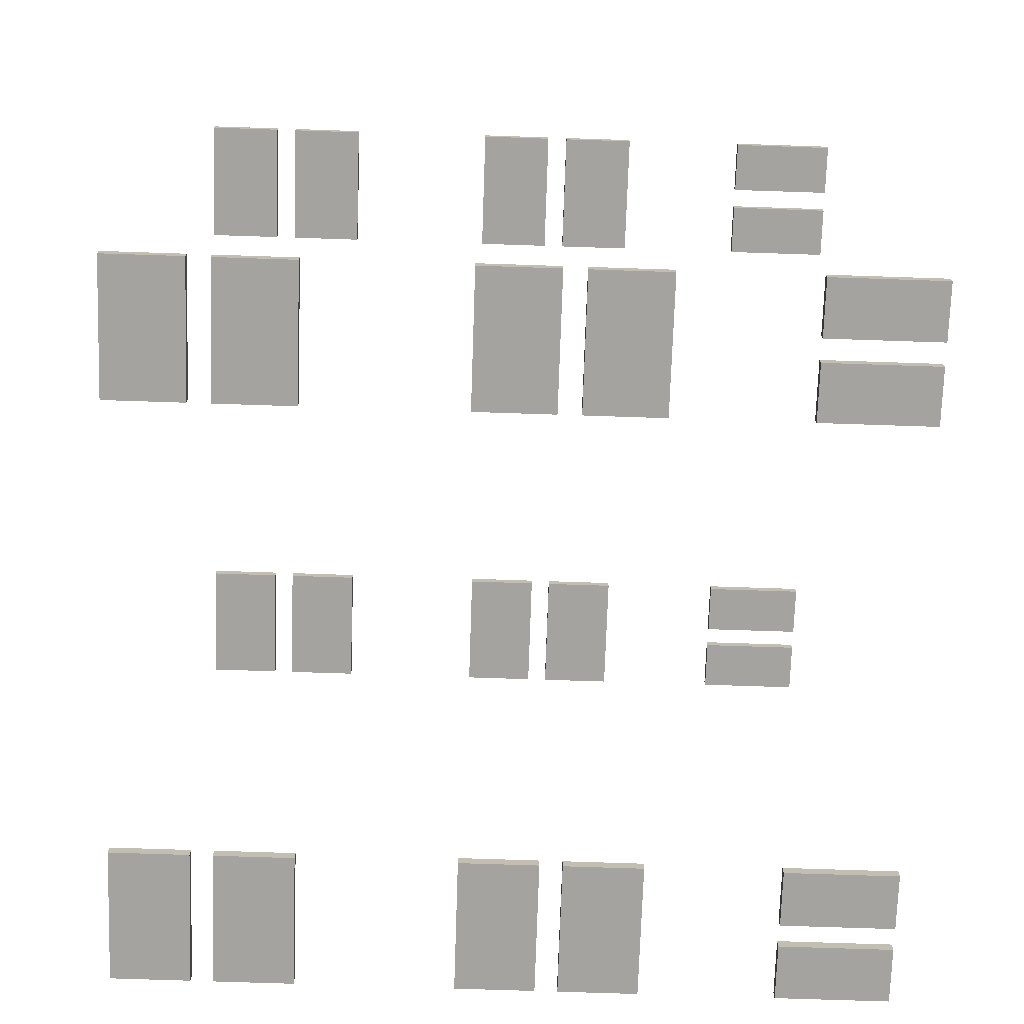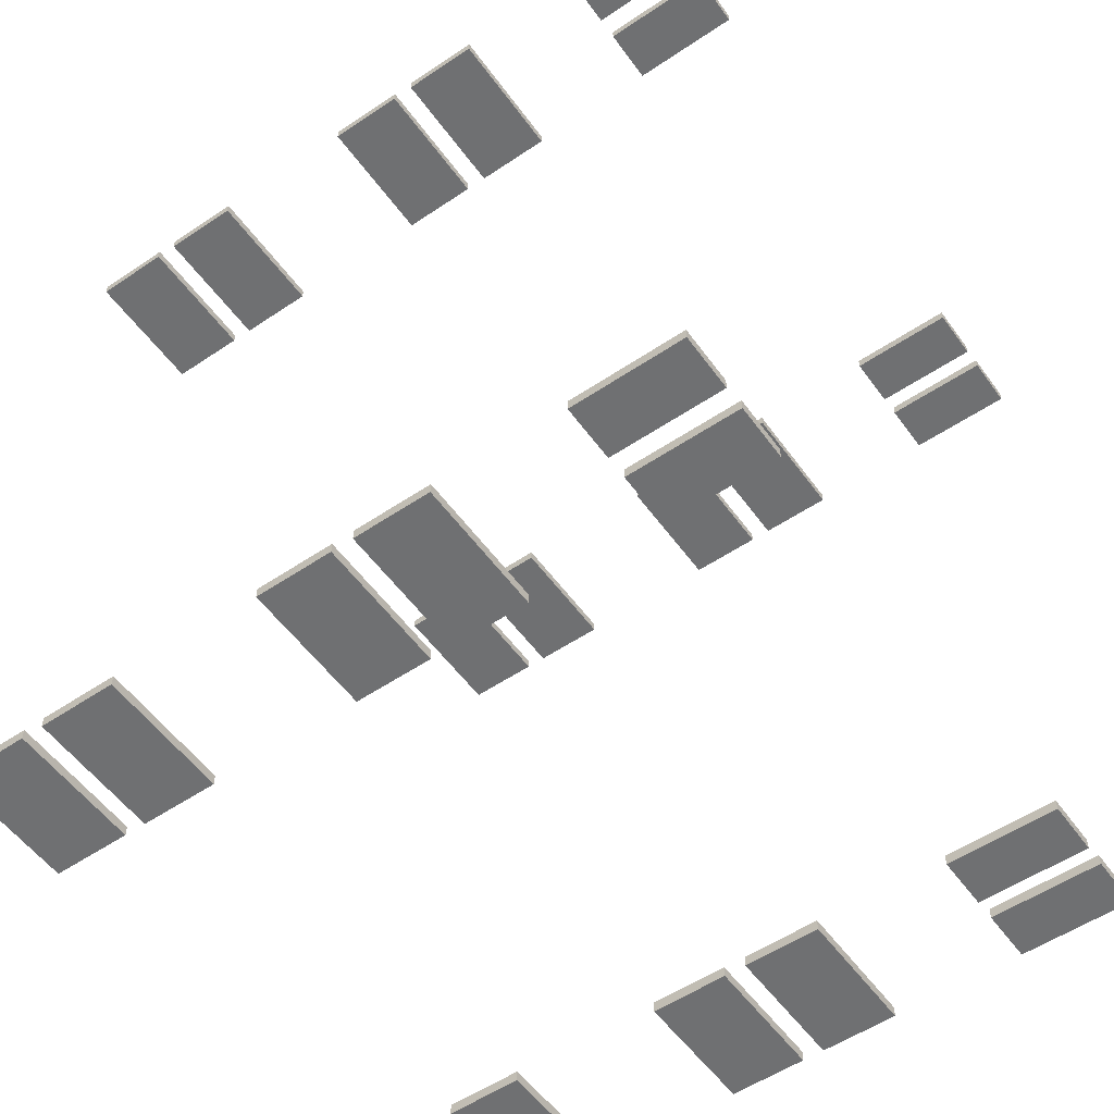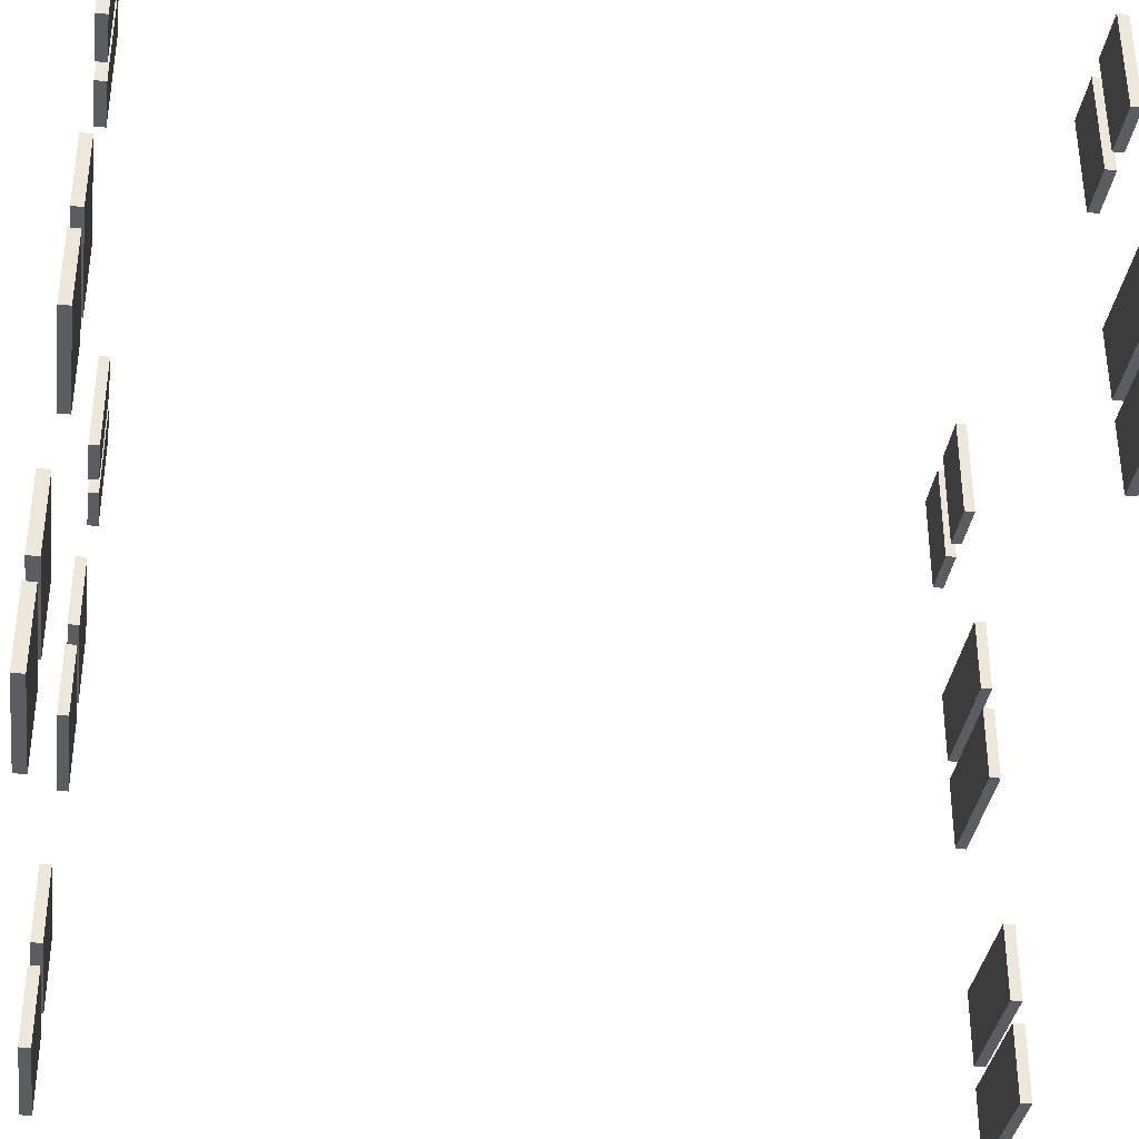
<metadata>
{"format":"obj","ext":"obj","renderer":"f3d","projection":"perspective","resolution":1024,"background":"white","views":[{"elev":-72.9,"azim":88.1,"up":"+Z"},{"elev":-54.9,"azim":125.4,"up":"+Z"},{"elev":-35.5,"azim":82.1,"up":"+Y"}]}
</metadata>
<code>
o
v 15.2 -1.4 -4.4
v 15.2 -1.4 -4.5
v 15.2 -0.7 -4.4
v 15.2 -0.7 -4.5
v 15.2 -0.5 -4.4
v 15.2 -0.5 -4.5
v 15.2 0.2 -4.4
v 15.2 0.2 -4.5
v 15.2 1.6 -4.4
v 15.2 1.6 -4.5
v 15.2 2.3 -4.4
v 15.2 2.3 -4.5
v 15.2 2.5 -4.4
v 15.2 2.5 -4.5
v 15.2 3.2 -4.4
v 15.2 3.2 -4.5
v 15.2 4.4 -4.4
v 15.2 4.4 -4.5
v 15.2 5.4 -4.4
v 15.2 5.4 -4.5
v 15.1 -1.4 3.4
v 15.1 -1.4 3.3
v 15.1 -0.7 3.4
v 15.1 -0.7 3.3
v 15.1 -0.5 3.4
v 15.1 -0.5 3.3
v 15.1 0.2 3.4
v 15.1 0.2 3.3
v 15.1 1.6 3.4
v 15.1 1.6 3.3
v 15.1 2.3 3.4
v 15.1 2.3 3.3
v 15.1 2.5 3.4
v 15.1 2.5 3.3
v 15.1 3.2 3.4
v 15.1 3.2 3.3
v 15.1 4.4 3.4
v 15.1 4.4 3.3
v 15.1 5.4 3.4
v 15.1 5.4 3.3
v 14.5 4.4 -4.4
v 14.5 4.4 -4.5
v 14.5 5.4 -4.4
v 14.5 5.4 -4.5
v 14.4 4.4 3.4
v 14.4 4.4 3.3
v 14.4 5.4 3.4
v 14.4 5.4 3.3
v 10 -1.4 -4.4
v 10 -1.4 -4.5
v 10 -0.7 -4.4
v 10 -0.7 -4.5
v 10 -0.5 -4.4
v 10 -0.5 -4.5
v 10 0.2 -4.4
v 10 0.2 -4.5
v 10 1.6 -4.4
v 10 1.6 -4.5
v 10 2.3 -4.4
v 10 2.3 -4.5
v 10 2.5 -4.4
v 10 2.5 -4.5
v 10 3.2 -4.4
v 10 3.2 -4.5
v 10 4.4 -4.4
v 10 4.4 -4.5
v 10 5.4 -4.4
v 10 5.4 -4.5
v 9.9 -1.4 3.4
v 9.9 -1.4 3.3
v 9.9 -0.7 3.4
v 9.9 -0.7 3.3
v 9.9 -0.5 3.4
v 9.9 -0.5 3.3
v 9.9 0.2 3.4
v 9.9 0.2 3.3
v 9.9 1.6 3.4
v 9.9 1.6 3.3
v 9.9 2.3 3.4
v 9.9 2.3 3.3
v 9.9 2.5 3.4
v 9.9 2.5 3.3
v 9.9 3.2 3.4
v 9.9 3.2 3.3
v 9.9 4.4 3.4
v 9.9 4.4 3.3
v 9.9 5.4 3.4
v 9.9 5.4 3.3
v 9.3 4.4 -4.4
v 9.3 4.4 -4.5
v 9.3 5.4 -4.4
v 9.3 5.4 -4.5
v 9.2 4.4 3.4
v 9.2 4.4 3.3
v 9.2 5.4 3.4
v 9.2 5.4 3.3
v 14.7 4.4 -4.4
v 14.7 4.4 -4.5
v 14.7 5.4 -4.4
v 14.7 5.4 -4.5
v 14.6 4.4 3.4
v 14.6 4.4 3.3
v 14.6 5.4 3.4
v 14.6 5.4 3.3
v 14 -1.4 -4.4
v 14 -1.4 -4.5
v 14 -0.7 -4.4
v 14 -0.7 -4.5
v 14 -0.5 -4.4
v 14 -0.5 -4.5
v 14 0.2 -4.4
v 14 0.2 -4.5
v 14 1.6 -4.4
v 14 1.6 -4.5
v 14 2.3 -4.4
v 14 2.3 -4.5
v 14 2.5 -4.4
v 14 2.5 -4.5
v 14 3.2 -4.4
v 14 3.2 -4.5
v 14 4.4 -4.4
v 14 4.4 -4.5
v 14 5.4 -4.4
v 14 5.4 -4.5
v 13.9 -1.4 3.4
v 13.9 -1.4 3.3
v 13.9 -0.7 3.4
v 13.9 -0.7 3.3
v 13.9 -0.5 3.4
v 13.9 -0.5 3.3
v 13.9 0.2 3.4
v 13.9 0.2 3.3
v 13.9 1.6 3.4
v 13.9 1.6 3.3
v 13.9 2.3 3.4
v 13.9 2.3 3.3
v 13.9 2.5 3.4
v 13.9 2.5 3.3
v 13.9 3.2 3.4
v 13.9 3.2 3.3
v 13.9 4.4 3.4
v 13.9 4.4 3.3
v 13.9 5.4 3.4
v 13.9 5.4 3.3
v 9.5 4.4 -4.4
v 9.5 4.4 -4.5
v 9.5 5.4 -4.4
v 9.5 5.4 -4.5
v 9.4 4.4 3.4
v 9.4 4.4 3.3
v 9.4 5.4 3.4
v 9.4 5.4 3.3
v 8.8 -1.4 -4.4
v 8.8 -1.4 -4.5
v 8.8 -0.7 -4.4
v 8.8 -0.7 -4.5
v 8.8 -0.5 -4.4
v 8.8 -0.5 -4.5
v 8.8 0.2 -4.4
v 8.8 0.2 -4.5
v 8.8 1.6 -4.4
v 8.8 1.6 -4.5
v 8.8 2.3 -4.4
v 8.8 2.3 -4.5
v 8.8 2.5 -4.4
v 8.8 2.5 -4.5
v 8.8 3.2 -4.4
v 8.8 3.2 -4.5
v 8.8 4.4 -4.4
v 8.8 4.4 -4.5
v 8.8 5.4 -4.4
v 8.8 5.4 -4.5
v 8.7 -1.4 3.4
v 8.7 -1.4 3.3
v 8.7 -0.7 3.4
v 8.7 -0.7 3.3
v 8.7 -0.5 3.4
v 8.7 -0.5 3.3
v 8.7 0.2 3.4
v 8.7 0.2 3.3
v 8.7 1.6 3.4
v 8.7 1.6 3.3
v 8.7 2.3 3.4
v 8.7 2.3 3.3
v 8.7 2.5 3.4
v 8.7 2.5 3.3
v 8.7 3.2 3.4
v 8.7 3.2 3.3
v 8.7 4.4 3.4
v 8.7 4.4 3.3
v 8.7 5.4 3.4
v 8.7 5.4 3.3
v 15.1 -1.4 3.4
v 15.1 -0.7 3.4
v 15.1 -0.5 3.4
v 15.1 0.2 3.4
v 15.1 1.6 3.4
v 15.1 2.3 3.4
v 15.1 2.5 3.4
v 15.1 3.2 3.4
v 15.1 4.4 3.4
v 15.1 5.4 3.4
v 14.6 4.4 3.4
v 14.6 5.4 3.4
v 14.4 4.4 3.4
v 14.4 5.4 3.4
v 13.9 -1.4 3.4
v 13.9 -0.7 3.4
v 13.9 -0.5 3.4
v 13.9 0.2 3.4
v 13.9 1.6 3.4
v 13.9 2.3 3.4
v 13.9 2.5 3.4
v 13.9 3.2 3.4
v 13.9 4.4 3.4
v 13.9 5.4 3.4
v 9.9 -1.4 3.4
v 9.9 -0.7 3.4
v 9.9 -0.5 3.4
v 9.9 0.2 3.4
v 9.9 1.6 3.4
v 9.9 2.3 3.4
v 9.9 2.5 3.4
v 9.9 3.2 3.4
v 9.9 4.4 3.4
v 9.9 5.4 3.4
v 9.4 4.4 3.4
v 9.4 5.4 3.4
v 9.2 4.4 3.4
v 9.2 5.4 3.4
v 8.7 -1.4 3.4
v 8.7 -0.7 3.4
v 8.7 -0.5 3.4
v 8.7 0.2 3.4
v 8.7 1.6 3.4
v 8.7 2.3 3.4
v 8.7 2.5 3.4
v 8.7 3.2 3.4
v 8.7 4.4 3.4
v 8.7 5.4 3.4
v 15.2 -1.4 -4.4
v 15.2 -0.7 -4.4
v 15.2 -0.5 -4.4
v 15.2 0.2 -4.4
v 15.2 1.6 -4.4
v 15.2 2.3 -4.4
v 15.2 2.5 -4.4
v 15.2 3.2 -4.4
v 15.2 4.4 -4.4
v 15.2 5.4 -4.4
v 14.7 4.4 -4.4
v 14.7 5.4 -4.4
v 14.5 4.4 -4.4
v 14.5 5.4 -4.4
v 14 -1.4 -4.4
v 14 -0.7 -4.4
v 14 -0.5 -4.4
v 14 0.2 -4.4
v 14 1.6 -4.4
v 14 2.3 -4.4
v 14 2.5 -4.4
v 14 3.2 -4.4
v 14 4.4 -4.4
v 14 5.4 -4.4
v 10 -1.4 -4.4
v 10 -0.7 -4.4
v 10 -0.5 -4.4
v 10 0.2 -4.4
v 10 1.6 -4.4
v 10 2.3 -4.4
v 10 2.5 -4.4
v 10 3.2 -4.4
v 10 4.4 -4.4
v 10 5.4 -4.4
v 9.5 4.4 -4.4
v 9.5 5.4 -4.4
v 9.3 4.4 -4.4
v 9.3 5.4 -4.4
v 8.8 -1.4 -4.4
v 8.8 -0.7 -4.4
v 8.8 -0.5 -4.4
v 8.8 0.2 -4.4
v 8.8 1.6 -4.4
v 8.8 2.3 -4.4
v 8.8 2.5 -4.4
v 8.8 3.2 -4.4
v 8.8 4.4 -4.4
v 8.8 5.4 -4.4
v 15.1 -1.4 3.3
v 15.1 -0.7 3.3
v 15.1 -0.5 3.3
v 15.1 0.2 3.3
v 15.1 1.6 3.3
v 15.1 2.3 3.3
v 15.1 2.5 3.3
v 15.1 3.2 3.3
v 15.1 4.4 3.3
v 15.1 5.4 3.3
v 14.6 4.4 3.3
v 14.6 5.4 3.3
v 14.4 4.4 3.3
v 14.4 5.4 3.3
v 13.9 -1.4 3.3
v 13.9 -0.7 3.3
v 13.9 -0.5 3.3
v 13.9 0.2 3.3
v 13.9 1.6 3.3
v 13.9 2.3 3.3
v 13.9 2.5 3.3
v 13.9 3.2 3.3
v 13.9 4.4 3.3
v 13.9 5.4 3.3
v 9.9 -1.4 3.3
v 9.9 -0.7 3.3
v 9.9 -0.5 3.3
v 9.9 0.2 3.3
v 9.9 1.6 3.3
v 9.9 2.3 3.3
v 9.9 2.5 3.3
v 9.9 3.2 3.3
v 9.9 4.4 3.3
v 9.9 5.4 3.3
v 9.4 4.4 3.3
v 9.4 5.4 3.3
v 9.2 4.4 3.3
v 9.2 5.4 3.3
v 8.7 -1.4 3.3
v 8.7 -0.7 3.3
v 8.7 -0.5 3.3
v 8.7 0.2 3.3
v 8.7 1.6 3.3
v 8.7 2.3 3.3
v 8.7 2.5 3.3
v 8.7 3.2 3.3
v 8.7 4.4 3.3
v 8.7 5.4 3.3
v 15.2 -1.4 -4.5
v 15.2 -0.7 -4.5
v 15.2 -0.5 -4.5
v 15.2 0.2 -4.5
v 15.2 1.6 -4.5
v 15.2 2.3 -4.5
v 15.2 2.5 -4.5
v 15.2 3.2 -4.5
v 15.2 4.4 -4.5
v 15.2 5.4 -4.5
v 14.7 4.4 -4.5
v 14.7 5.4 -4.5
v 14.5 4.4 -4.5
v 14.5 5.4 -4.5
v 14 -1.4 -4.5
v 14 -0.7 -4.5
v 14 -0.5 -4.5
v 14 0.2 -4.5
v 14 1.6 -4.5
v 14 2.3 -4.5
v 14 2.5 -4.5
v 14 3.2 -4.5
v 14 4.4 -4.5
v 14 5.4 -4.5
v 10 -1.4 -4.5
v 10 -0.7 -4.5
v 10 -0.5 -4.5
v 10 0.2 -4.5
v 10 1.6 -4.5
v 10 2.3 -4.5
v 10 2.5 -4.5
v 10 3.2 -4.5
v 10 4.4 -4.5
v 10 5.4 -4.5
v 9.5 4.4 -4.5
v 9.5 5.4 -4.5
v 9.3 4.4 -4.5
v 9.3 5.4 -4.5
v 8.8 -1.4 -4.5
v 8.8 -0.7 -4.5
v 8.8 -0.5 -4.5
v 8.8 0.2 -4.5
v 8.8 1.6 -4.5
v 8.8 2.3 -4.5
v 8.8 2.5 -4.5
v 8.8 3.2 -4.5
v 8.8 4.4 -4.5
v 8.8 5.4 -4.5
v 15.1 -1.4 3.4
v 13.9 -1.4 3.4
v 9.9 -1.4 3.4
v 8.7 -1.4 3.4
v 15.1 -1.4 3.3
v 13.9 -1.4 3.3
v 9.9 -1.4 3.3
v 8.7 -1.4 3.3
v 15.2 -1.4 -4.4
v 14 -1.4 -4.4
v 10 -1.4 -4.4
v 8.8 -1.4 -4.4
v 15.2 -1.4 -4.5
v 14 -1.4 -4.5
v 10 -1.4 -4.5
v 8.8 -1.4 -4.5
v 15.1 -0.5 3.4
v 13.9 -0.5 3.4
v 9.9 -0.5 3.4
v 8.7 -0.5 3.4
v 15.1 -0.5 3.3
v 13.9 -0.5 3.3
v 9.9 -0.5 3.3
v 8.7 -0.5 3.3
v 15.2 -0.5 -4.4
v 14 -0.5 -4.4
v 10 -0.5 -4.4
v 8.8 -0.5 -4.4
v 15.2 -0.5 -4.5
v 14 -0.5 -4.5
v 10 -0.5 -4.5
v 8.8 -0.5 -4.5
v 15.1 1.6 3.4
v 13.9 1.6 3.4
v 9.9 1.6 3.4
v 8.7 1.6 3.4
v 15.1 1.6 3.3
v 13.9 1.6 3.3
v 9.9 1.6 3.3
v 8.7 1.6 3.3
v 15.2 1.6 -4.4
v 14 1.6 -4.4
v 10 1.6 -4.4
v 8.8 1.6 -4.4
v 15.2 1.6 -4.5
v 14 1.6 -4.5
v 10 1.6 -4.5
v 8.8 1.6 -4.5
v 15.1 2.5 3.4
v 13.9 2.5 3.4
v 9.9 2.5 3.4
v 8.7 2.5 3.4
v 15.1 2.5 3.3
v 13.9 2.5 3.3
v 9.9 2.5 3.3
v 8.7 2.5 3.3
v 15.2 2.5 -4.4
v 14 2.5 -4.4
v 10 2.5 -4.4
v 8.8 2.5 -4.4
v 15.2 2.5 -4.5
v 14 2.5 -4.5
v 10 2.5 -4.5
v 8.8 2.5 -4.5
v 15.1 4.4 3.4
v 14.6 4.4 3.4
v 14.4 4.4 3.4
v 13.9 4.4 3.4
v 9.9 4.4 3.4
v 9.4 4.4 3.4
v 9.2 4.4 3.4
v 8.7 4.4 3.4
v 15.1 4.4 3.3
v 14.6 4.4 3.3
v 14.4 4.4 3.3
v 13.9 4.4 3.3
v 9.9 4.4 3.3
v 9.4 4.4 3.3
v 9.2 4.4 3.3
v 8.7 4.4 3.3
v 15.2 4.4 -4.4
v 14.7 4.4 -4.4
v 14.5 4.4 -4.4
v 14 4.4 -4.4
v 10 4.4 -4.4
v 9.5 4.4 -4.4
v 9.3 4.4 -4.4
v 8.8 4.4 -4.4
v 15.2 4.4 -4.5
v 14.7 4.4 -4.5
v 14.5 4.4 -4.5
v 14 4.4 -4.5
v 10 4.4 -4.5
v 9.5 4.4 -4.5
v 9.3 4.4 -4.5
v 8.8 4.4 -4.5
v 15.1 -0.7 3.4
v 13.9 -0.7 3.4
v 9.9 -0.7 3.4
v 8.7 -0.7 3.4
v 15.1 -0.7 3.3
v 13.9 -0.7 3.3
v 9.9 -0.7 3.3
v 8.7 -0.7 3.3
v 15.2 -0.7 -4.4
v 14 -0.7 -4.4
v 10 -0.7 -4.4
v 8.8 -0.7 -4.4
v 15.2 -0.7 -4.5
v 14 -0.7 -4.5
v 10 -0.7 -4.5
v 8.8 -0.7 -4.5
v 15.1 0.2 3.4
v 13.9 0.2 3.4
v 9.9 0.2 3.4
v 8.7 0.2 3.4
v 15.1 0.2 3.3
v 13.9 0.2 3.3
v 9.9 0.2 3.3
v 8.7 0.2 3.3
v 15.2 0.2 -4.4
v 14 0.2 -4.4
v 10 0.2 -4.4
v 8.8 0.2 -4.4
v 15.2 0.2 -4.5
v 14 0.2 -4.5
v 10 0.2 -4.5
v 8.8 0.2 -4.5
v 15.1 2.3 3.4
v 13.9 2.3 3.4
v 9.9 2.3 3.4
v 8.7 2.3 3.4
v 15.1 2.3 3.3
v 13.9 2.3 3.3
v 9.9 2.3 3.3
v 8.7 2.3 3.3
v 15.2 2.3 -4.4
v 14 2.3 -4.4
v 10 2.3 -4.4
v 8.8 2.3 -4.4
v 15.2 2.3 -4.5
v 14 2.3 -4.5
v 10 2.3 -4.5
v 8.8 2.3 -4.5
v 15.1 3.2 3.4
v 13.9 3.2 3.4
v 9.9 3.2 3.4
v 8.7 3.2 3.4
v 15.1 3.2 3.3
v 13.9 3.2 3.3
v 9.9 3.2 3.3
v 8.7 3.2 3.3
v 15.2 3.2 -4.4
v 14 3.2 -4.4
v 10 3.2 -4.4
v 8.8 3.2 -4.4
v 15.2 3.2 -4.5
v 14 3.2 -4.5
v 10 3.2 -4.5
v 8.8 3.2 -4.5
v 15.1 5.4 3.4
v 14.6 5.4 3.4
v 14.4 5.4 3.4
v 13.9 5.4 3.4
v 9.9 5.4 3.4
v 9.4 5.4 3.4
v 9.2 5.4 3.4
v 8.7 5.4 3.4
v 15.1 5.4 3.3
v 14.6 5.4 3.3
v 14.4 5.4 3.3
v 13.9 5.4 3.3
v 9.9 5.4 3.3
v 9.4 5.4 3.3
v 9.2 5.4 3.3
v 8.7 5.4 3.3
v 15.2 5.4 -4.4
v 14.7 5.4 -4.4
v 14.5 5.4 -4.4
v 14 5.4 -4.4
v 10 5.4 -4.4
v 9.5 5.4 -4.4
v 9.3 5.4 -4.4
v 8.8 5.4 -4.4
v 15.2 5.4 -4.5
v 14.7 5.4 -4.5
v 14.5 5.4 -4.5
v 14 5.4 -4.5
v 10 5.4 -4.5
v 9.5 5.4 -4.5
v 9.3 5.4 -4.5
v 8.8 5.4 -4.5
f 1 2 3
f 3 2 4
f 5 6 7
f 7 6 8
f 9 10 11
f 11 10 12
f 13 14 15
f 15 14 16
f 17 18 19
f 19 18 20
f 21 22 23
f 23 22 24
f 25 26 27
f 27 26 28
f 29 30 31
f 31 30 32
f 33 34 35
f 35 34 36
f 37 38 39
f 39 38 40
f 41 42 43
f 43 42 44
f 45 46 47
f 47 46 48
f 49 50 51
f 51 50 52
f 53 54 55
f 55 54 56
f 57 58 59
f 59 58 60
f 61 62 63
f 63 62 64
f 65 66 67
f 67 66 68
f 69 70 71
f 71 70 72
f 73 74 75
f 75 74 76
f 77 78 79
f 79 78 80
f 81 82 83
f 83 82 84
f 85 86 87
f 87 86 88
f 89 90 91
f 91 90 92
f 93 94 95
f 95 94 96
f 99 98 97
f 100 98 99
f 103 102 101
f 104 102 103
f 107 106 105
f 108 106 107
f 111 110 109
f 112 110 111
f 115 114 113
f 116 114 115
f 119 118 117
f 120 118 119
f 123 122 121
f 124 122 123
f 127 126 125
f 128 126 127
f 131 130 129
f 132 130 131
f 135 134 133
f 136 134 135
f 139 138 137
f 140 138 139
f 143 142 141
f 144 142 143
f 147 146 145
f 148 146 147
f 151 150 149
f 152 150 151
f 155 154 153
f 156 154 155
f 159 158 157
f 160 158 159
f 163 162 161
f 164 162 163
f 167 166 165
f 168 166 167
f 171 170 169
f 172 170 171
f 175 174 173
f 176 174 175
f 179 178 177
f 180 178 179
f 183 182 181
f 184 182 183
f 187 186 185
f 188 186 187
f 191 190 189
f 192 190 191
f 201 202 203
f 203 202 204
f 193 194 207
f 207 194 208
f 195 196 209
f 209 196 210
f 197 198 211
f 211 198 212
f 199 200 213
f 213 200 214
f 205 206 215
f 215 206 216
f 225 226 227
f 227 226 228
f 217 218 231
f 231 218 232
f 219 220 233
f 233 220 234
f 221 222 235
f 235 222 236
f 223 224 237
f 237 224 238
f 229 230 239
f 239 230 240
f 249 250 251
f 251 250 252
f 241 242 255
f 255 242 256
f 243 244 257
f 257 244 258
f 245 246 259
f 259 246 260
f 247 248 261
f 261 248 262
f 253 254 263
f 263 254 264
f 273 274 275
f 275 274 276
f 265 266 279
f 279 266 280
f 267 268 281
f 281 268 282
f 269 270 283
f 283 270 284
f 271 272 285
f 285 272 286
f 277 278 287
f 287 278 288
f 299 298 297
f 300 298 299
f 303 290 289
f 304 290 303
f 305 292 291
f 306 292 305
f 307 294 293
f 308 294 307
f 309 296 295
f 310 296 309
f 311 302 301
f 312 302 311
f 323 322 321
f 324 322 323
f 327 314 313
f 328 314 327
f 329 316 315
f 330 316 329
f 331 318 317
f 332 318 331
f 333 320 319
f 334 320 333
f 335 326 325
f 336 326 335
f 347 346 345
f 348 346 347
f 351 338 337
f 352 338 351
f 353 340 339
f 354 340 353
f 355 342 341
f 356 342 355
f 357 344 343
f 358 344 357
f 359 350 349
f 360 350 359
f 371 370 369
f 372 370 371
f 375 362 361
f 376 362 375
f 377 364 363
f 378 364 377
f 379 366 365
f 380 366 379
f 381 368 367
f 382 368 381
f 383 374 373
f 384 374 383
f 385 386 389
f 389 386 390
f 387 388 391
f 391 388 392
f 393 394 397
f 397 394 398
f 395 396 399
f 399 396 400
f 401 402 405
f 405 402 406
f 403 404 407
f 407 404 408
f 409 410 413
f 413 410 414
f 411 412 415
f 415 412 416
f 417 418 421
f 421 418 422
f 419 420 423
f 423 420 424
f 425 426 429
f 429 426 430
f 427 428 431
f 431 428 432
f 433 434 437
f 437 434 438
f 435 436 439
f 439 436 440
f 441 442 445
f 445 442 446
f 443 444 447
f 447 444 448
f 449 450 457
f 457 450 458
f 451 452 459
f 459 452 460
f 453 454 461
f 461 454 462
f 455 456 463
f 463 456 464
f 465 466 473
f 473 466 474
f 467 468 475
f 475 468 476
f 469 470 477
f 477 470 478
f 471 472 479
f 479 472 480
f 485 482 481
f 486 482 485
f 487 484 483
f 488 484 487
f 493 490 489
f 494 490 493
f 495 492 491
f 496 492 495
f 501 498 497
f 502 498 501
f 503 500 499
f 504 500 503
f 509 506 505
f 510 506 509
f 511 508 507
f 512 508 511
f 517 514 513
f 518 514 517
f 519 516 515
f 520 516 519
f 525 522 521
f 526 522 525
f 527 524 523
f 528 524 527
f 533 530 529
f 534 530 533
f 535 532 531
f 536 532 535
f 541 538 537
f 542 538 541
f 543 540 539
f 544 540 543
f 553 546 545
f 554 546 553
f 555 548 547
f 556 548 555
f 557 550 549
f 558 550 557
f 559 552 551
f 560 552 559
f 569 562 561
f 570 562 569
f 571 564 563
f 572 564 571
f 573 566 565
f 574 566 573
f 575 568 567
f 576 568 575

</code>
